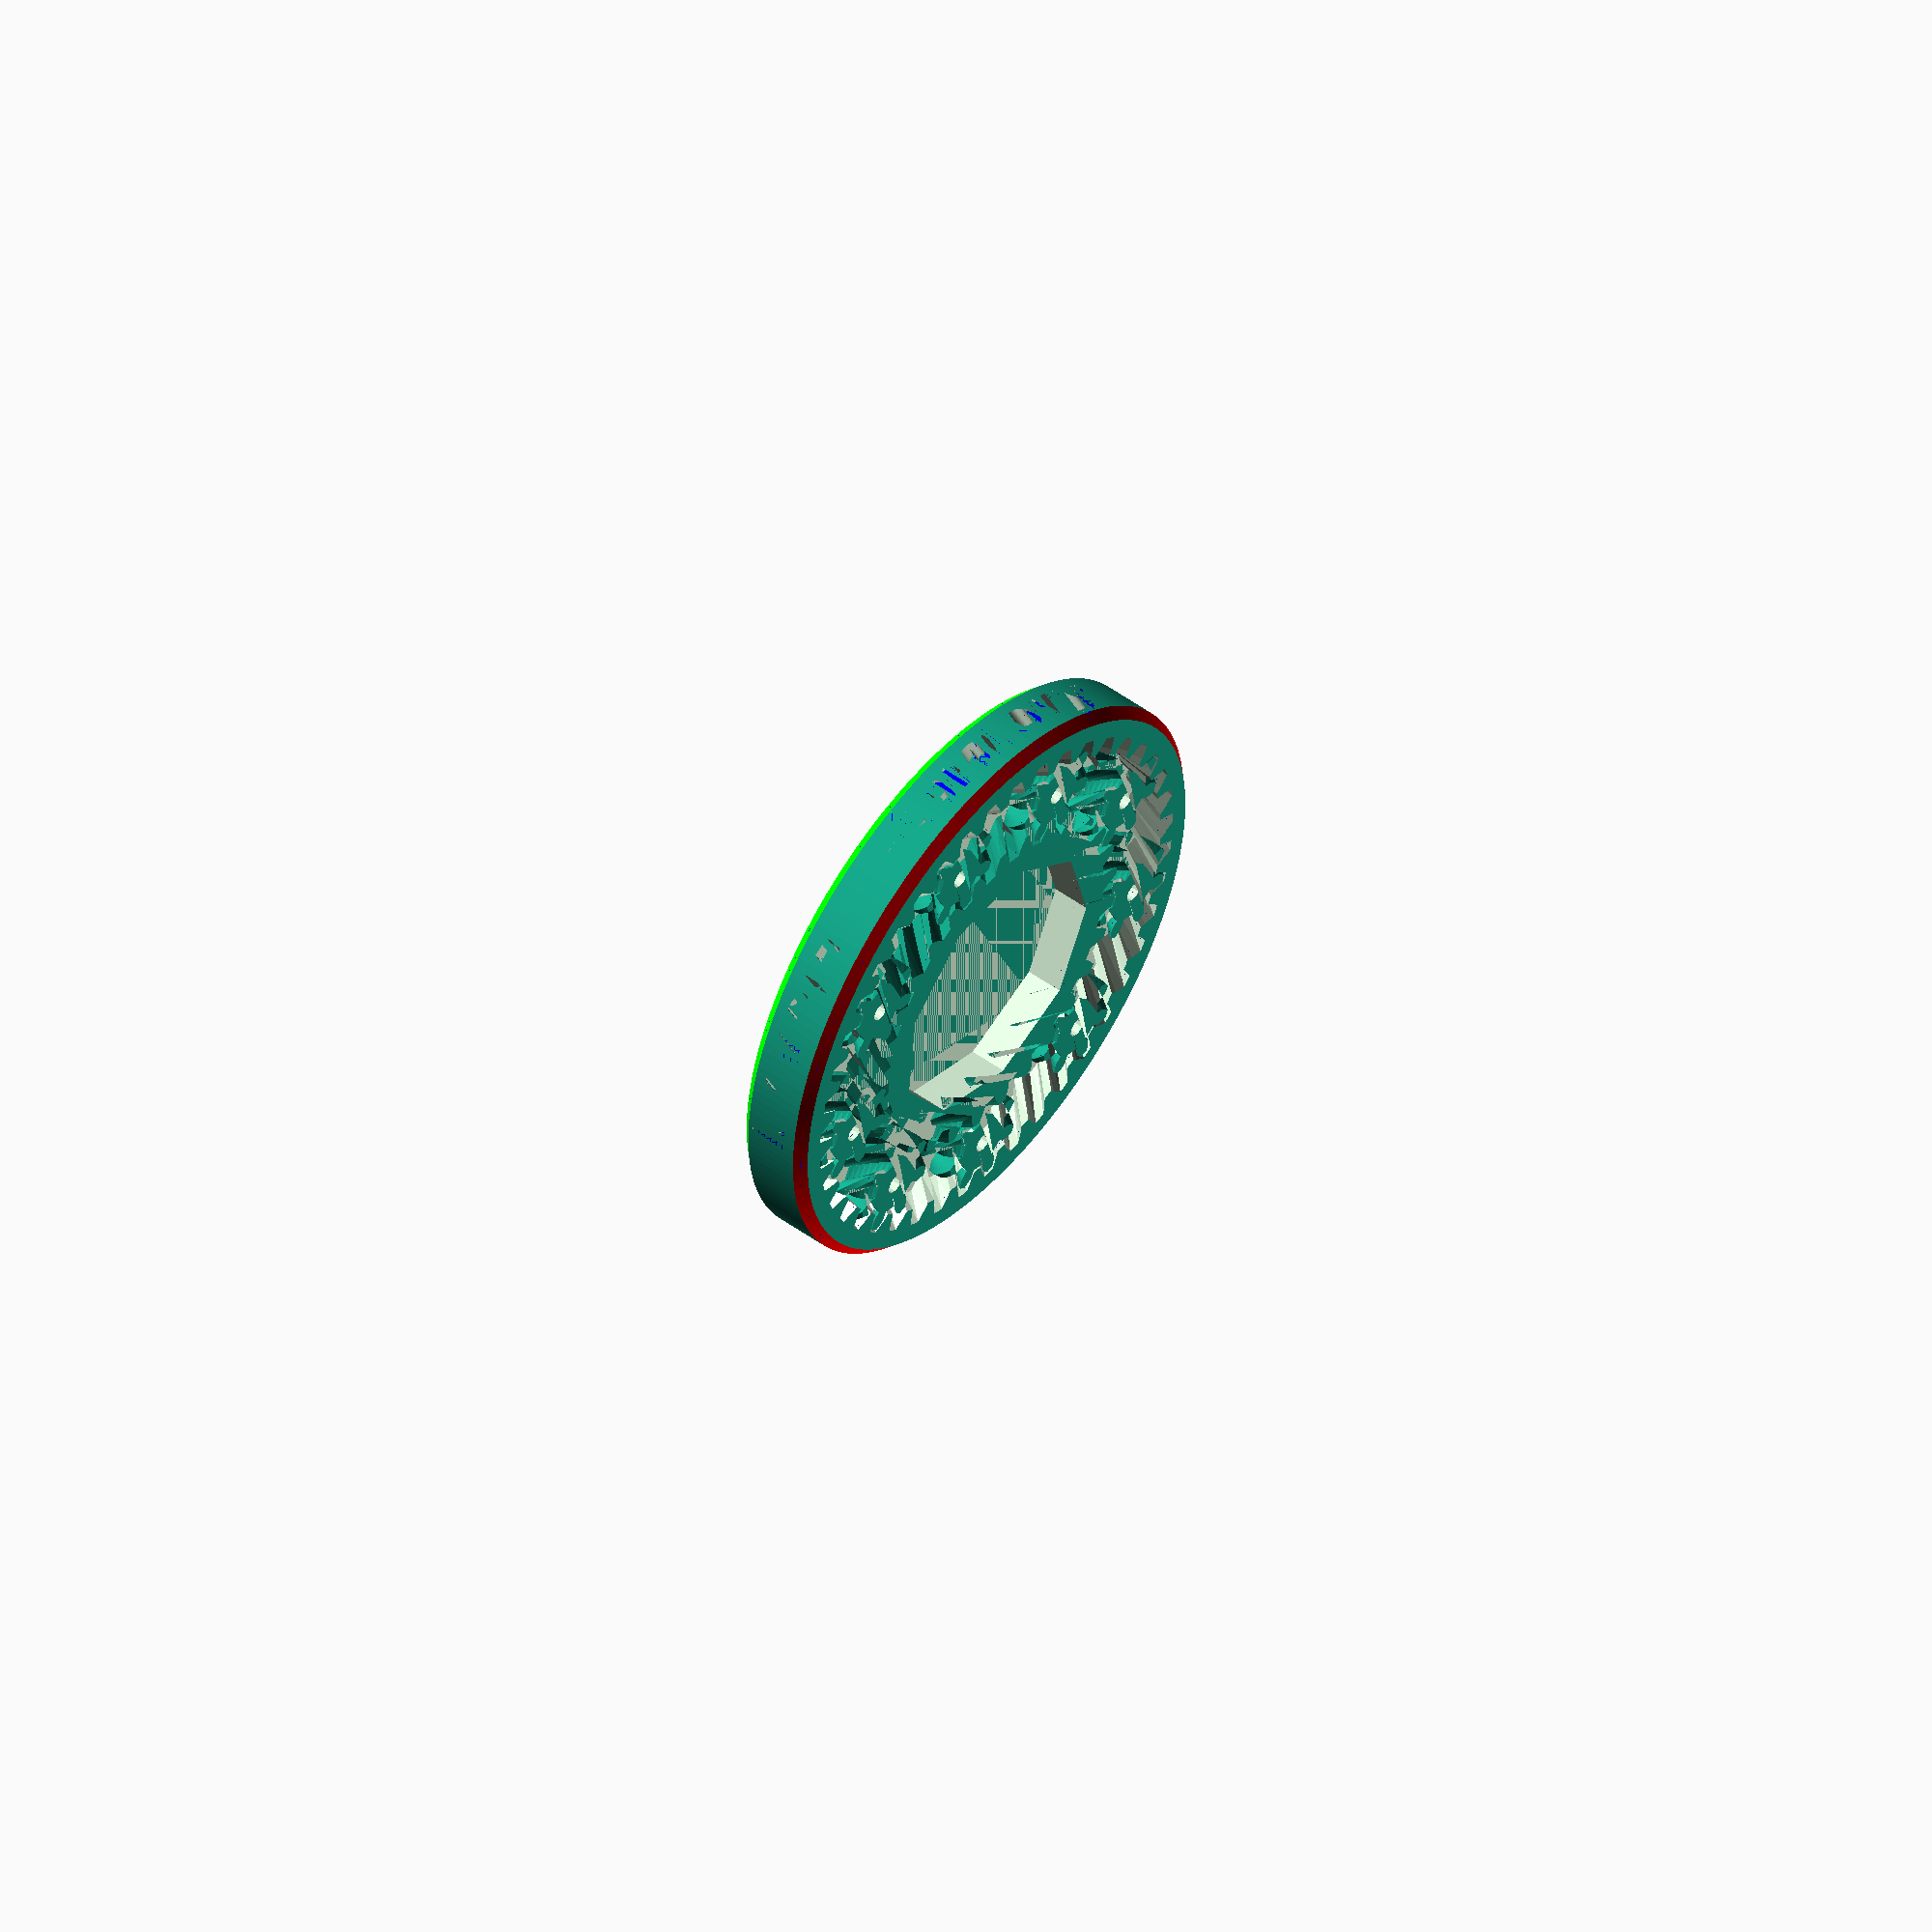
<openscad>
// Planetary gear bearing (customizable)

// outer diameter of ring
D=120;
// thickness
T=15;
// clearance
tol=0.4;
number_of_planets=9;
number_of_teeth_on_planets=7;
approximate_number_of_teeth_on_sun=31;
// pressure angle
P=22;//[30:60]
// number of teeth to twist across
nTwist=1;
// width of hexagonal hole
w=48;

DR=0.5*1;// maximum depth ratio of teeth

m=round(number_of_planets);                      // m planets
np=round(number_of_teeth_on_planets);           // np num tooth planet
ns1=approximate_number_of_teeth_on_sun;         
k1=round(2/m*(ns1+np));
k= k1*m%2!=0 ? k1+1 : k1;
ns=k*m/2-np;                                        // ns num tooth sun
echo(ns);
nr=ns+2*np;                                         // nr num tooth ring    
pitchD=0.9*D/(1+min(PI/(2*nr*tan(P)),PI*DR/nr));
pitch=pitchD*PI/nr;
echo(pitch);                                         // pitch circle of ring gear?
helix_angle=atan(2*nTwist*pitch/T);
echo(helix_angle);

phi=$t*360/m;           // $t index loops over 0 to 1

difference(){

intersection(){     // TF try to get some fillets 
// this translate() is the main body of the bearing    
translate([0,0,T/2]){
	
    // The ring gear
    difference(){
		cylinder(r=D/2,h=T,center=true,$fn=200);
		herringbone(nr,pitch,P,DR,-tol,helix_angle,T+0.2);
        // TF remove the monogram?
		//difference(){
		//	translate([0,-D/2,0])rotate([90,0,0])monogram(h=10);
		//	cylinder(r=D/2-0.25,h=T+2,center=true,$fn=100);
		//}
	}
    // align ring so teeth mesh
	rotate([0,0,(np+1)*180/ns+phi*(ns+np)*2/ns])
    
    // The sun gear
	difference(){
		mirror([0,1,0])
			herringbone(ns,pitch,P,DR,tol,helix_angle,T);
		cylinder(r=w/sqrt(3),h=T+1,center=true,$fn=9);
	}
    
    // The m planets
	for(i=[1:m])rotate([0,0,i*360/m+phi])translate([pitchD/2*(ns+np)/nr,0,0])
		rotate([0,0,i*ns/m*360/np-phi*(ns+np)/np-phi]){
            // TF add a 3.5mm hole in each planet
            difference(){
                herringbone(np,pitch,P,DR,tol,helix_angle,T);
                translate([0,0,-T]) cylinder(h=2*T, r1=2, r2 = 2, $fn=16);
            }
        }
}

// TF add fillets on the ring gear
// TF make a cone using a cylinder with 2 different radii:
//translate([0,0,-46]) color([1,0,0]) cylinder(h = D, r1 = D, r2 = 0, $fn=200);
translate([0,0,-D/2+T-2]) color([1,0,0]) cylinder(h = D, r1 = D, r2 = 0, $fn=200);
translate([0,0,-D/2+2]) color([0,1,0]) cylinder(h = D, r1 = 0, r2 = D, $fn=200);
}

// adding text on side of ring gear
translate([0,0,T/2+-1]){
    rotate(a=[-90,0,0]){
        intersection(){
            // extrude some text
            linear_extrude(height=D/2){
            translate([0,-4,0]) text("Leverett Laboratory", font = "Open Sans:style=Bold", size=8,halign="center");
            }

            rotate(a=[90,0,0]) {
                difference(){
                    // make a ring same as ring gear
                    color([0,0,1]) cylinder(r=D/2,h=T,center=true,$fn=200);
                    color([0,0,1]) cylinder(r=D/2-1,h=T,center=true,$fn=200);
                }
            }
        }
    }
}

}

module rack(
	number_of_teeth=15,
	circular_pitch=10,
	pressure_angle=28,
	helix_angle=0,
	clearance=0,
	gear_thickness=5,
	flat=false){
addendum=circular_pitch/(4*tan(pressure_angle));

flat_extrude(h=gear_thickness,flat=flat)translate([0,-clearance*cos(pressure_angle)/2])
	union(){
		translate([0,-0.5-addendum])square([number_of_teeth*circular_pitch,1],center=true);
		for(i=[1:number_of_teeth])
			translate([circular_pitch*(i-number_of_teeth/2-0.5),0])
			polygon(points=[[-circular_pitch/2,-addendum],[circular_pitch/2,-addendum],[0,addendum]]);
	}
}

module monogram(h=1)
linear_extrude(height=h,center=true)
translate(-[3,2.5])union(){
	difference(){
		square([4,5]);
		translate([1,1])square([2,3]);
	}
	square([6,1]);
	translate([0,2])square([2,1]);
}

module herringbone(
	number_of_teeth=15,
	circular_pitch=10,
	pressure_angle=28,
	depth_ratio=1,
	clearance=0,
	helix_angle=0,
	gear_thickness=5){
union(){
	gear(number_of_teeth,
		circular_pitch,
		pressure_angle,
		depth_ratio,
		clearance,
		helix_angle,
		gear_thickness/2);
	mirror([0,0,1])
		gear(number_of_teeth,
			circular_pitch,
			pressure_angle,
			depth_ratio,
			clearance,
			helix_angle,
			gear_thickness/2);
}}

module gear (
	number_of_teeth=15,
	circular_pitch=10,
	pressure_angle=28,
	depth_ratio=1,
	clearance=0,
	helix_angle=0,
	gear_thickness=5,
	flat=false){
pitch_radius = number_of_teeth*circular_pitch/(2*PI);
twist=tan(helix_angle)*gear_thickness/pitch_radius*180/PI;

flat_extrude(h=gear_thickness,twist=twist,flat=flat)
	gear2D (
		number_of_teeth,
		circular_pitch,
		pressure_angle,
		depth_ratio,
		clearance);
}

module flat_extrude(h,twist,flat){
	if(flat==false)
		linear_extrude(height=h,twist=twist,slices=twist/6)children(0);
	else
		children(0);
}

module gear2D (
	number_of_teeth,
	circular_pitch,
	pressure_angle,
	depth_ratio,
	clearance){
pitch_radius = number_of_teeth*circular_pitch/(2*PI);
base_radius = pitch_radius*cos(pressure_angle);
depth=circular_pitch/(2*tan(pressure_angle));
outer_radius = clearance<0 ? pitch_radius+depth/2-clearance : pitch_radius+depth/2;
root_radius1 = pitch_radius-depth/2-clearance/2;
root_radius = (clearance<0 && root_radius1<base_radius) ? base_radius : root_radius1;
backlash_angle = clearance/(pitch_radius*cos(pressure_angle)) * 180 / PI;
half_thick_angle = 90/number_of_teeth - backlash_angle/2;
pitch_point = involute (base_radius, involute_intersect_angle (base_radius, pitch_radius));
pitch_angle = atan2 (pitch_point[1], pitch_point[0]);
min_radius = max (base_radius,root_radius);

intersection(){
	rotate(90/number_of_teeth)
		circle($fn=number_of_teeth*3,r=pitch_radius+depth_ratio*circular_pitch/2-clearance/2);
	union(){
		rotate(90/number_of_teeth)
			circle($fn=number_of_teeth*2,r=max(root_radius,pitch_radius-depth_ratio*circular_pitch/2-clearance/2));
		for (i = [1:number_of_teeth])rotate(i*360/number_of_teeth){
			halftooth (
				pitch_angle,
				base_radius,
				min_radius,
				outer_radius,
				half_thick_angle);		
			mirror([0,1])halftooth (
				pitch_angle,
				base_radius,
				min_radius,
				outer_radius,
				half_thick_angle);
		}
	}
}}

module halftooth (
	pitch_angle,
	base_radius,
	min_radius,
	outer_radius,
	half_thick_angle){
index=[0,1,2,3,4,5];
start_angle = max(involute_intersect_angle (base_radius, min_radius)-5,0);
stop_angle = involute_intersect_angle (base_radius, outer_radius);
angle=index*(stop_angle-start_angle)/index[len(index)-1];
p=[[0,0],
	involute(base_radius,angle[0]+start_angle),
	involute(base_radius,angle[1]+start_angle),
	involute(base_radius,angle[2]+start_angle),
	involute(base_radius,angle[3]+start_angle),
	involute(base_radius,angle[4]+start_angle),
	involute(base_radius,angle[5]+start_angle)];

difference(){
	rotate(-pitch_angle-half_thick_angle)polygon(points=p);
	square(2*outer_radius);
}}

// Mathematical Functions
//===============

// Finds the angle of the involute about the base radius at the given distance (radius) from it's center.
//source: http://www.mathhelpforum.com/math-help/geometry/136011-circle-involute-solving-y-any-given-x.html

function involute_intersect_angle (base_radius, radius) = sqrt (pow (radius/base_radius, 2) - 1) * 180 / PI;

// Calculate the involute position for a given base radius and involute angle.

function involute (base_radius, involute_angle) =
[
	base_radius*(cos (involute_angle) + involute_angle*PI/180*sin (involute_angle)),
	base_radius*(sin (involute_angle) - involute_angle*PI/180*cos (involute_angle))
];

</openscad>
<views>
elev=309.8 azim=335.4 roll=308.7 proj=o view=wireframe
</views>
